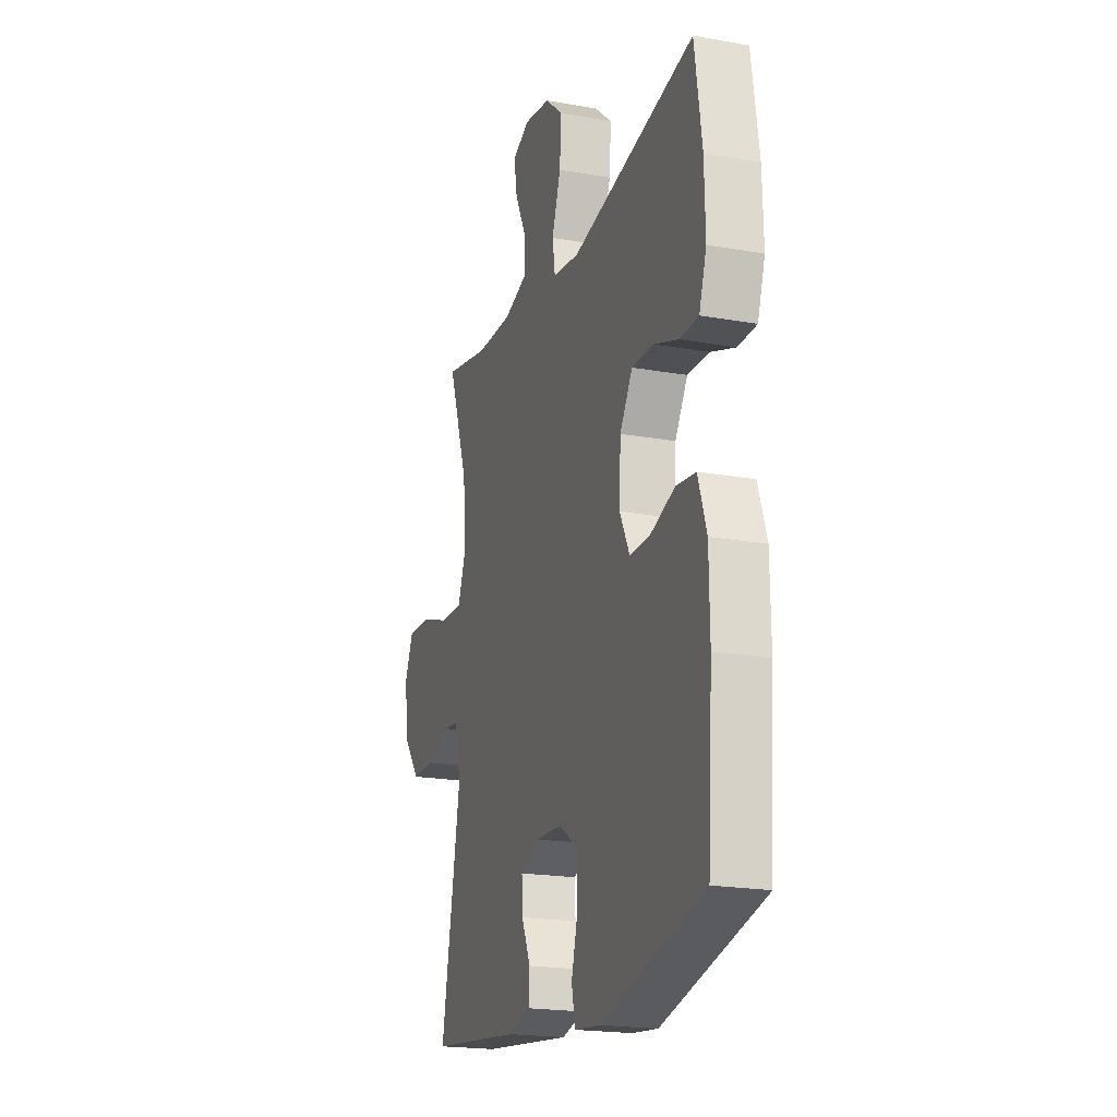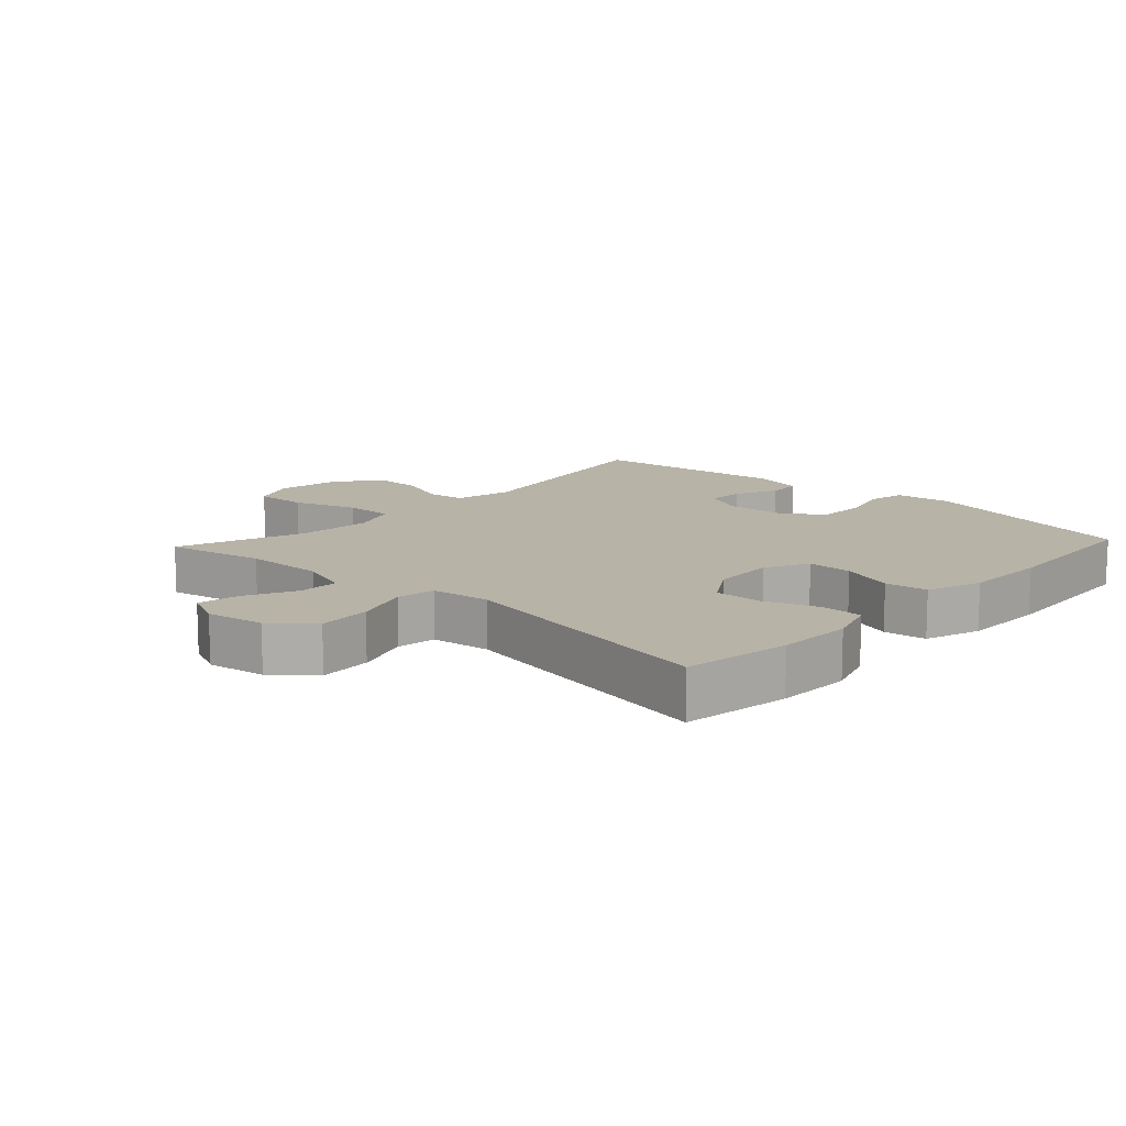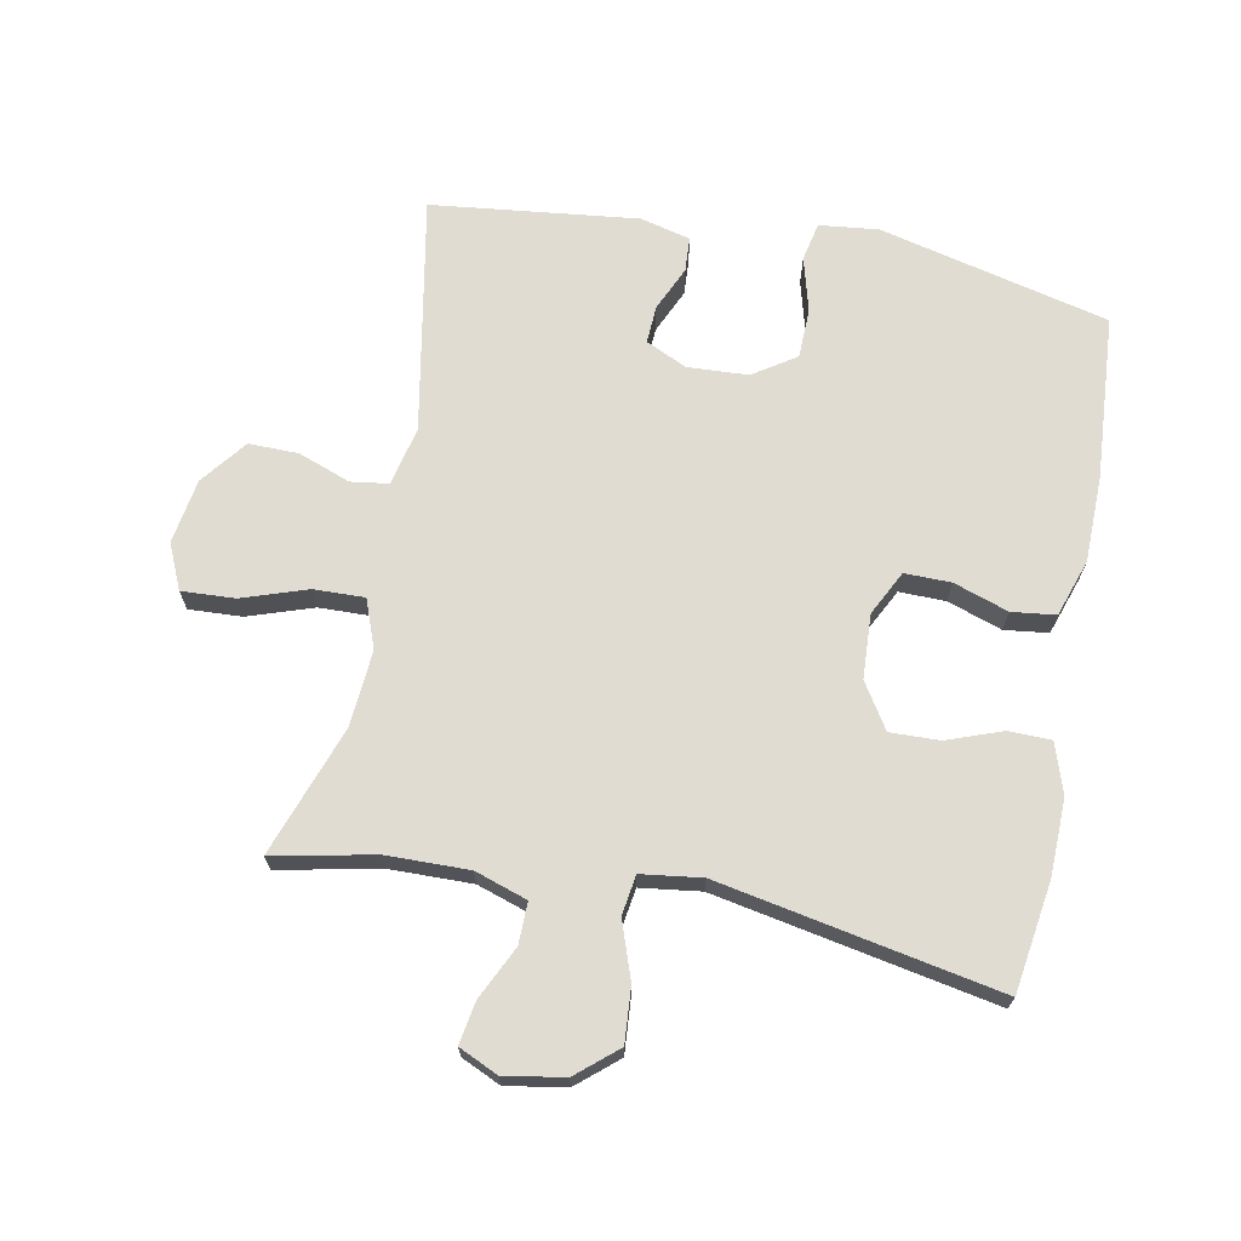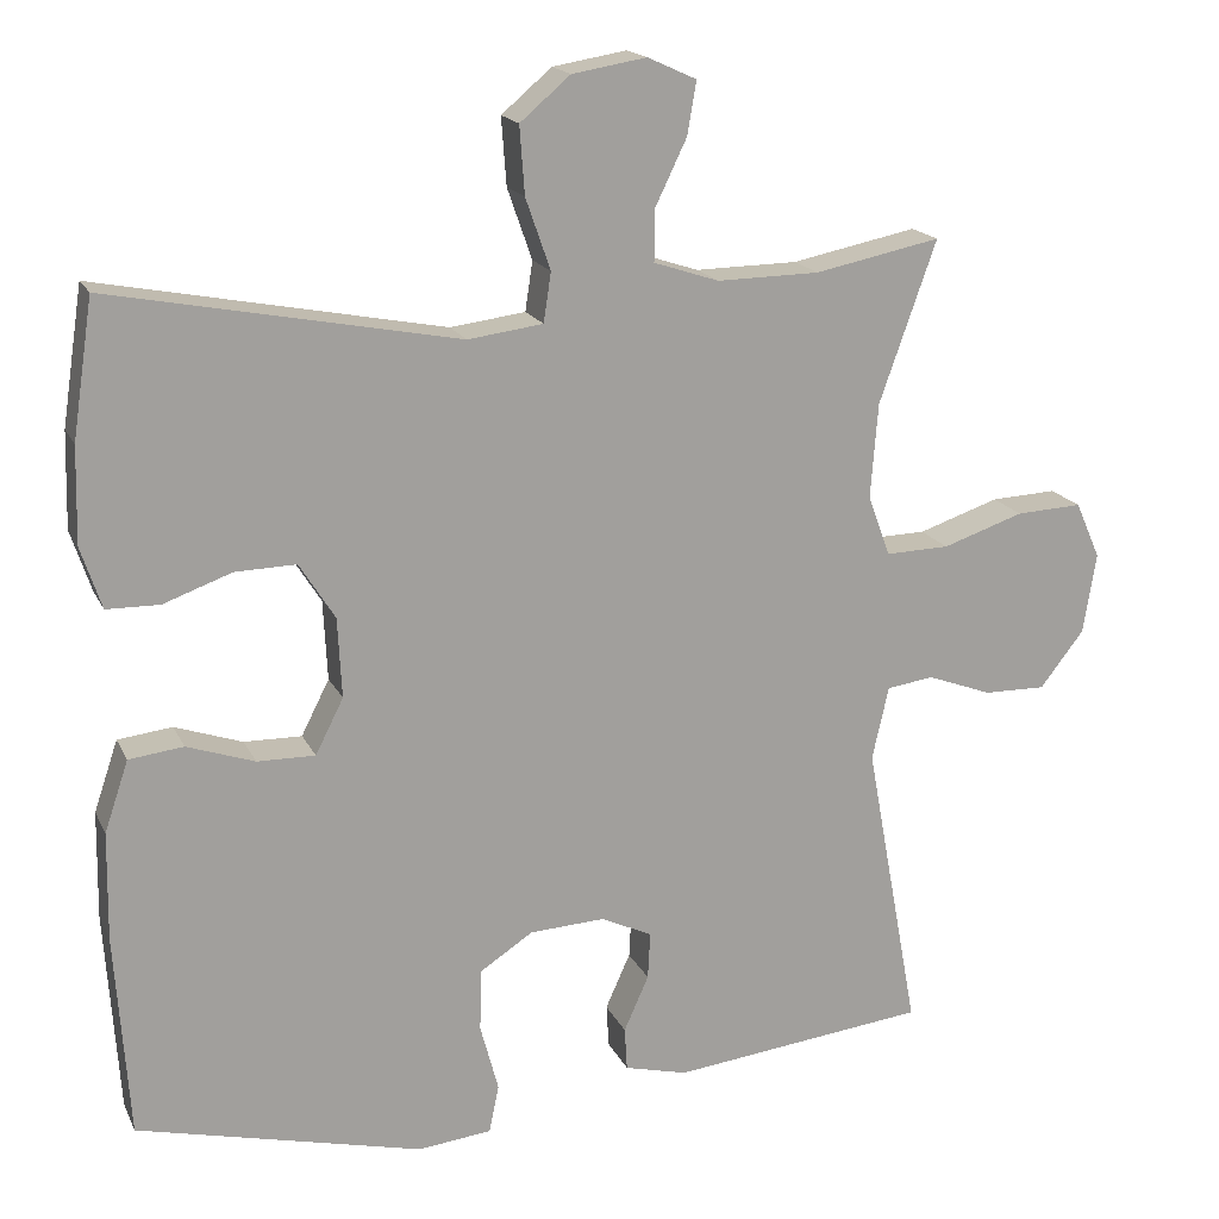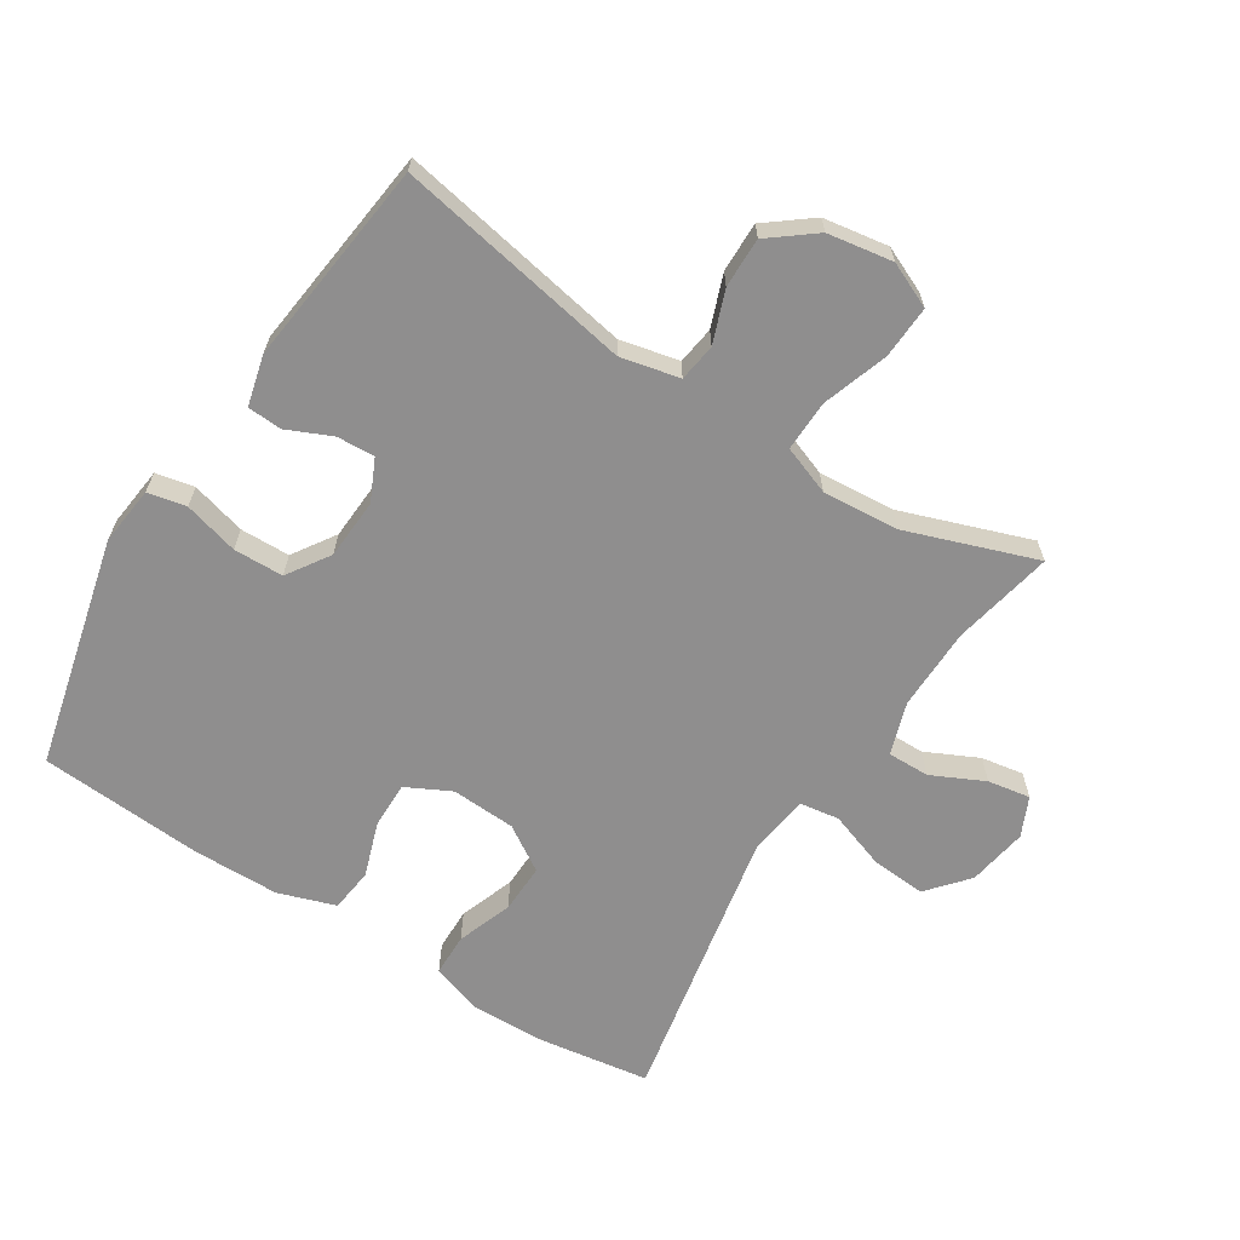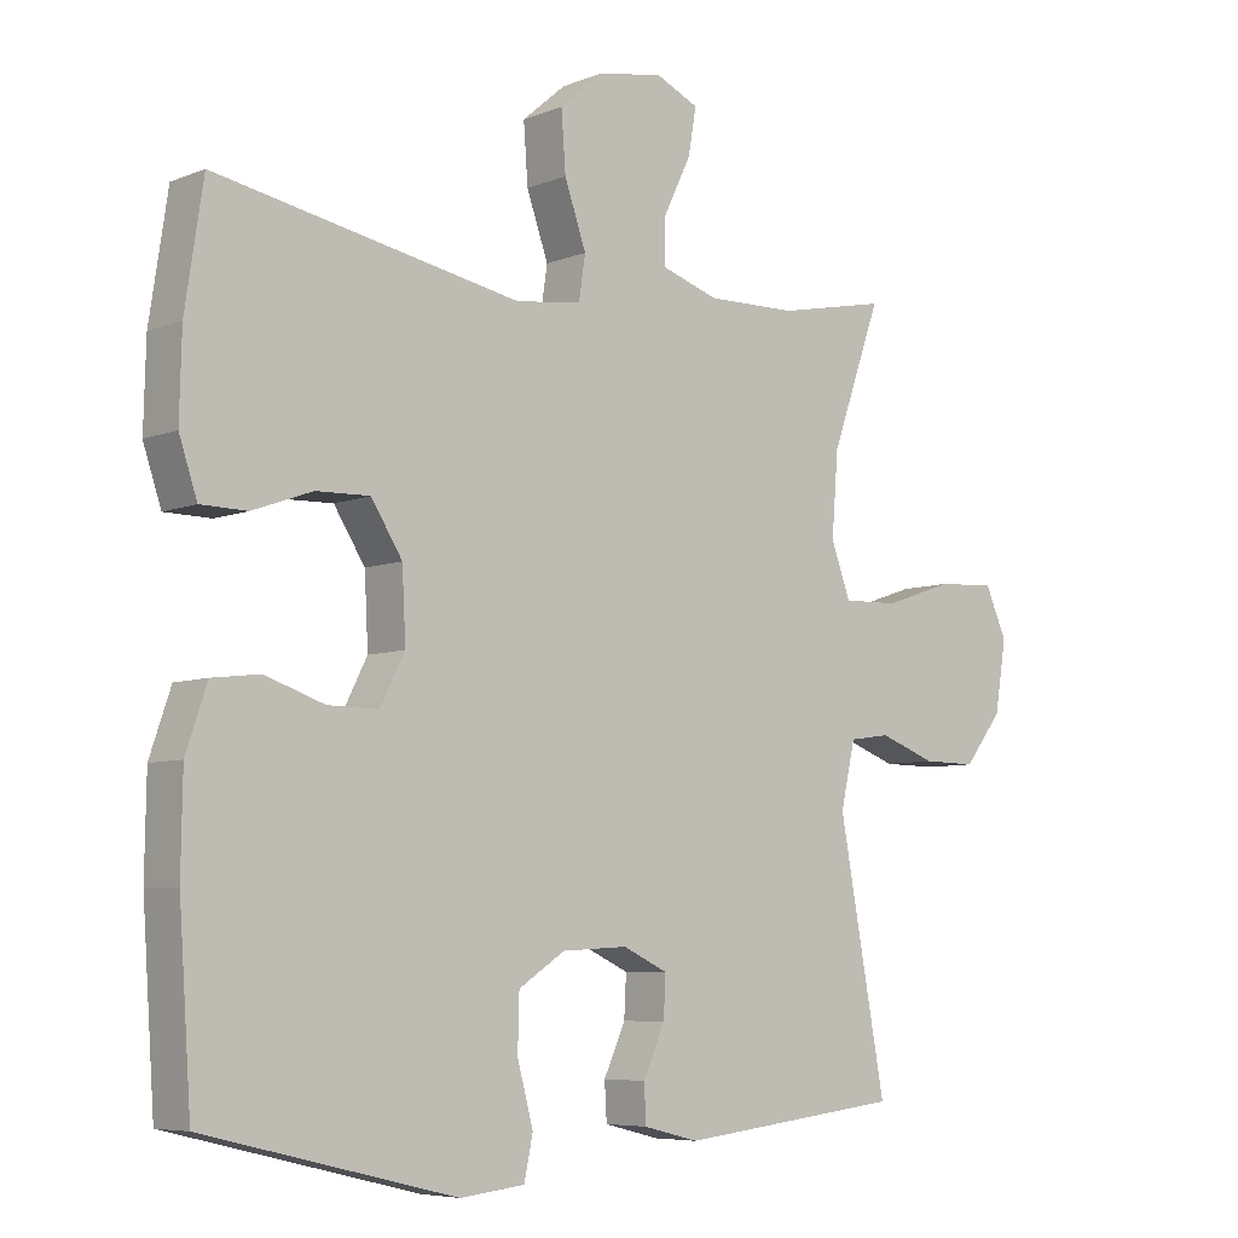
<metadata>
{"format":"obj","ext":"obj","renderer":"f3d","projection":"perspective","resolution":1024,"background":"white","views":[{"elev":-20.1,"azim":71.8,"up":"+Z"},{"elev":12.8,"azim":42.9,"up":"+Y"},{"elev":69.1,"azim":10.9,"up":"+Y"},{"elev":17.4,"azim":161.1,"up":"+Z"},{"elev":-65.0,"azim":-122.5,"up":"+Y"},{"elev":-6.5,"azim":139.4,"up":"+Z"}]}
</metadata>
<code>
v -0.5 0.07 -0.5
v -0.435 0.07 -0.145
v -0.455 0.07 -0.056
v -0.512 0.07 -0.048
v -0.59 0.07 -0.077
v -0.665 0.07 -0.078
v -0.718 0.07 -0.01
v -0.734 0.07 0.088
v -0.704 0.07 0.156
v -0.624 0.07 0.152
v -0.526 0.07 0.119
v -0.449 0.07 0.117
v -0.422 0.07 0.19
v -0.431 0.07 0.305
v -0.5 0.07 0.5
v -0.348 0.07 0.469
v -0.224 0.07 0.467
v -0.145 0.07 0.493
v -0.146 0.07 0.556
v -0.184 0.07 0.635
v -0.195 0.07 0.699
v -0.136 0.07 0.726
v -0.046 0.07 0.711
v 0.015 0.07 0.659
v 0.009 0.07 0.577
v -0.021 0.07 0.491
v -0.012 0.07 0.431
v 0.079 0.07 0.419
v 0.5 0.07 0.5
v 0.525 0.07 0.334
v 0.528 0.07 0.218
v 0.503 0.07 0.143
v 0.439 0.07 0.142
v 0.356 0.07 0.172
v 0.282 0.07 0.174
v 0.239 0.07 0.106
v 0.234 0.07 0.009
v 0.268 0.07 -0.058
v 0.338 0.07 -0.057
v 0.42 0.07 -0.029
v 0.486 0.07 -0.037
v 0.515 0.07 -0.123
v 0.517 0.07 -0.253
v 0.5 0.07 -0.5
v 0.154 0.07 -0.584
v 0.065 0.07 -0.574
v 0.053 0.07 -0.516
v 0.075 0.07 -0.434
v 0.073 0.07 -0.359
v 0.009 0.07 -0.317
v -0.082 0.07 -0.312
v -0.144 0.07 -0.341
v -0.141 0.07 -0.398
v -0.111 0.07 -0.465
v -0.114 0.07 -0.517
v -0.19 0.07 -0.536
v -0.5 0 -0.5
v -0.435 0 -0.145
v -0.455 0 -0.056
v -0.512 0 -0.048
v -0.59 0 -0.077
v -0.665 0 -0.078
v -0.718 0 -0.01
v -0.734 0 0.088
v -0.704 0 0.156
v -0.624 0 0.152
v -0.526 0 0.119
v -0.449 0 0.117
v -0.422 0 0.19
v -0.431 0 0.305
v -0.5 0 0.5
v -0.348 0 0.469
v -0.224 0 0.467
v -0.145 0 0.493
v -0.146 0 0.556
v -0.184 0 0.635
v -0.195 0 0.699
v -0.136 0 0.726
v -0.046 0 0.711
v 0.015 0 0.659
v 0.009 0 0.577
v -0.021 0 0.491
v -0.012 0 0.431
v 0.079 0 0.419
v 0.5 0 0.5
v 0.525 0 0.334
v 0.528 0 0.218
v 0.503 0 0.143
v 0.439 0 0.142
v 0.356 0 0.172
v 0.282 0 0.174
v 0.239 0 0.106
v 0.234 0 0.009
v 0.268 0 -0.058
v 0.338 0 -0.057
v 0.42 0 -0.029
v 0.486 0 -0.037
v 0.515 0 -0.123
v 0.517 0 -0.253
v 0.5 0 -0.5
v 0.154 0 -0.584
v 0.065 0 -0.574
v 0.053 0 -0.516
v 0.075 0 -0.434
v 0.073 0 -0.359
v 0.009 0 -0.317
v -0.082 0 -0.312
v -0.144 0 -0.341
v -0.141 0 -0.398
v -0.111 0 -0.465
v -0.114 0 -0.517
v -0.19 0 -0.536
f 53 54 55 56
f 52 53 56 1
f 51 52 1 2
f 50 51 2 3
f 45 46 47 48
f 45 48 49
f 44 45 49
f 43 44 49 50
f 39 40 41 42
f 38 39 42 43
f 31 32 33 34
f 31 34 35
f 28 29 30 31
f 27 28 31 35
f 23 24 25 26
f 21 22 23 26
f 19 20 21 26
f 18 19 26 27
f 17 18 27 35
f 14 15 16
f 13 14 16 17
f 12 13 17 35
f 8 9 10 11
f 8 11 12
f 4 5 6 7
f 3 4 7 8
f 38 43 50 3
f 8 12 35 36
f 8 36 37
f 3 8 37 38
f 112 111 110 109
f 57 112 109 108
f 58 57 108 107
f 59 58 107 106
f 104 103 102 101
f 105 104 101
f 105 101 100
f 106 105 100 99
f 98 97 96 95
f 99 98 95 94
f 90 89 88 87
f 91 90 87
f 87 86 85 84
f 91 87 84 83
f 82 81 80 79
f 82 79 78 77
f 82 77 76 75
f 83 82 75 74
f 91 83 74 73
f 72 71 70
f 73 72 70 69
f 91 73 69 68
f 67 66 65 64
f 68 67 64
f 63 62 61 60
f 64 63 60 59
f 59 106 99 94
f 92 91 68 64
f 93 92 64
f 94 93 64 59
f 1 57 58 2
f 2 58 59 3
f 3 59 60 4
f 4 60 61 5
f 5 61 62 6
f 6 62 63 7
f 7 63 64 8
f 8 64 65 9
f 9 65 66 10
f 10 66 67 11
f 11 67 68 12
f 12 68 69 13
f 13 69 70 14
f 14 70 71 15
f 15 71 72 16
f 16 72 73 17
f 17 73 74 18
f 18 74 75 19
f 19 75 76 20
f 20 76 77 21
f 21 77 78 22
f 22 78 79 23
f 23 79 80 24
f 24 80 81 25
f 25 81 82 26
f 26 82 83 27
f 27 83 84 28
f 28 84 85 29
f 29 85 86 30
f 30 86 87 31
f 31 87 88 32
f 32 88 89 33
f 33 89 90 34
f 34 90 91 35
f 35 91 92 36
f 36 92 93 37
f 37 93 94 38
f 38 94 95 39
f 39 95 96 40
f 40 96 97 41
f 41 97 98 42
f 42 98 99 43
f 43 99 100 44
f 44 100 101 45
f 45 101 102 46
f 46 102 103 47
f 47 103 104 48
f 48 104 105 49
f 49 105 106 50
f 50 106 107 51
f 51 107 108 52
f 52 108 109 53
f 53 109 110 54
f 54 110 111 55
f 55 111 112 56
f 56 112 57 1

</code>
